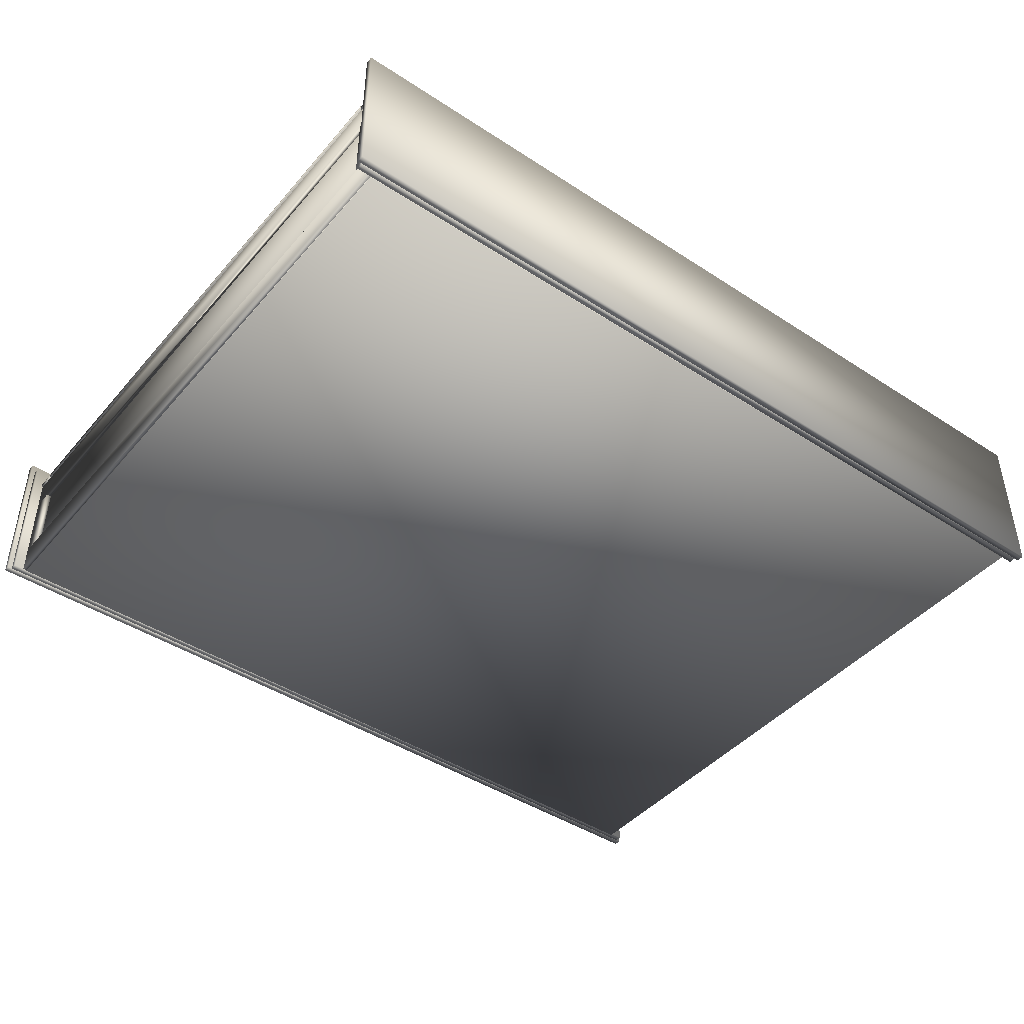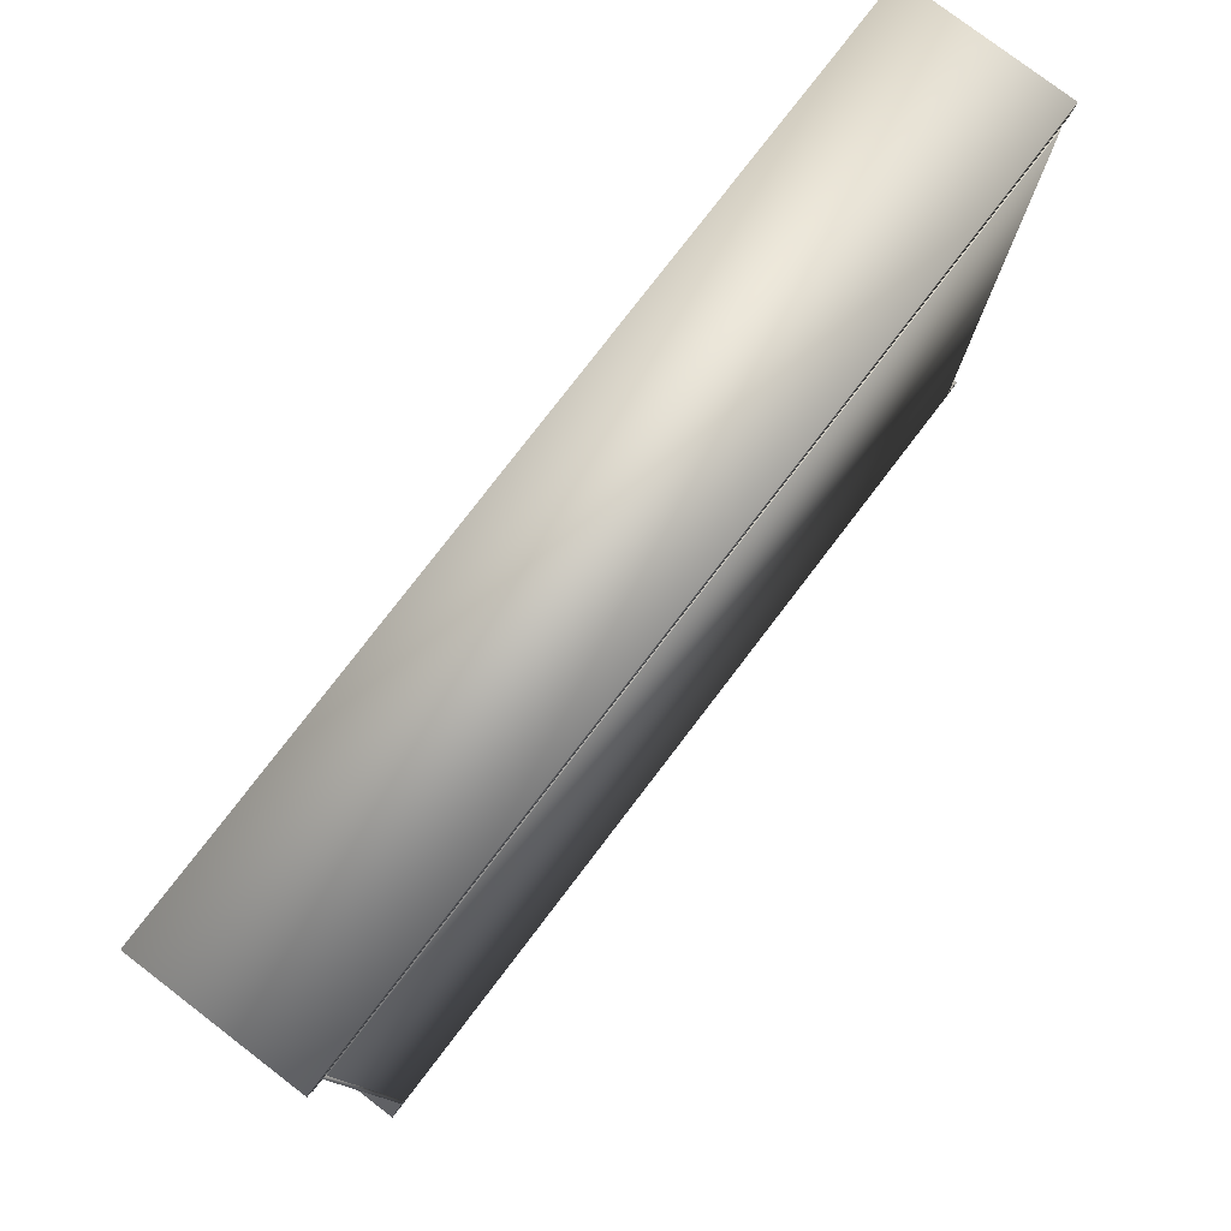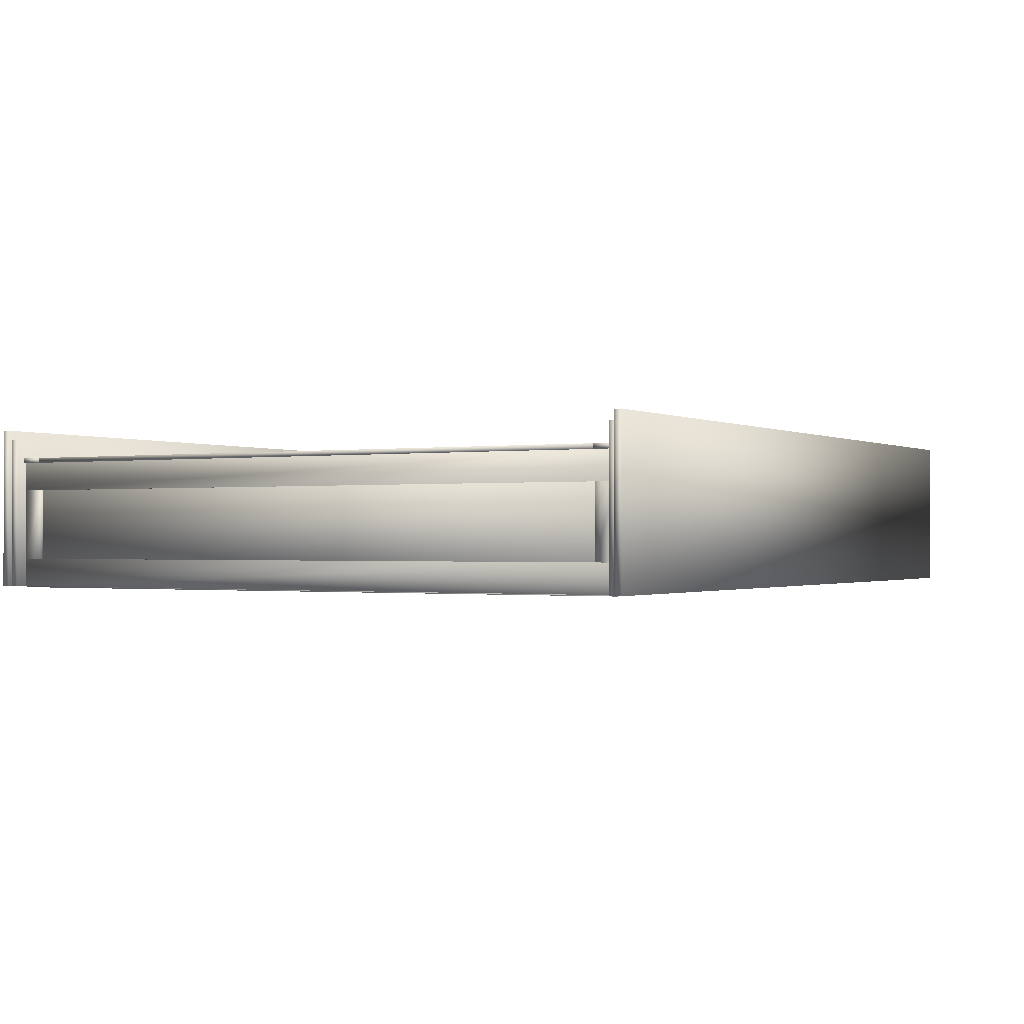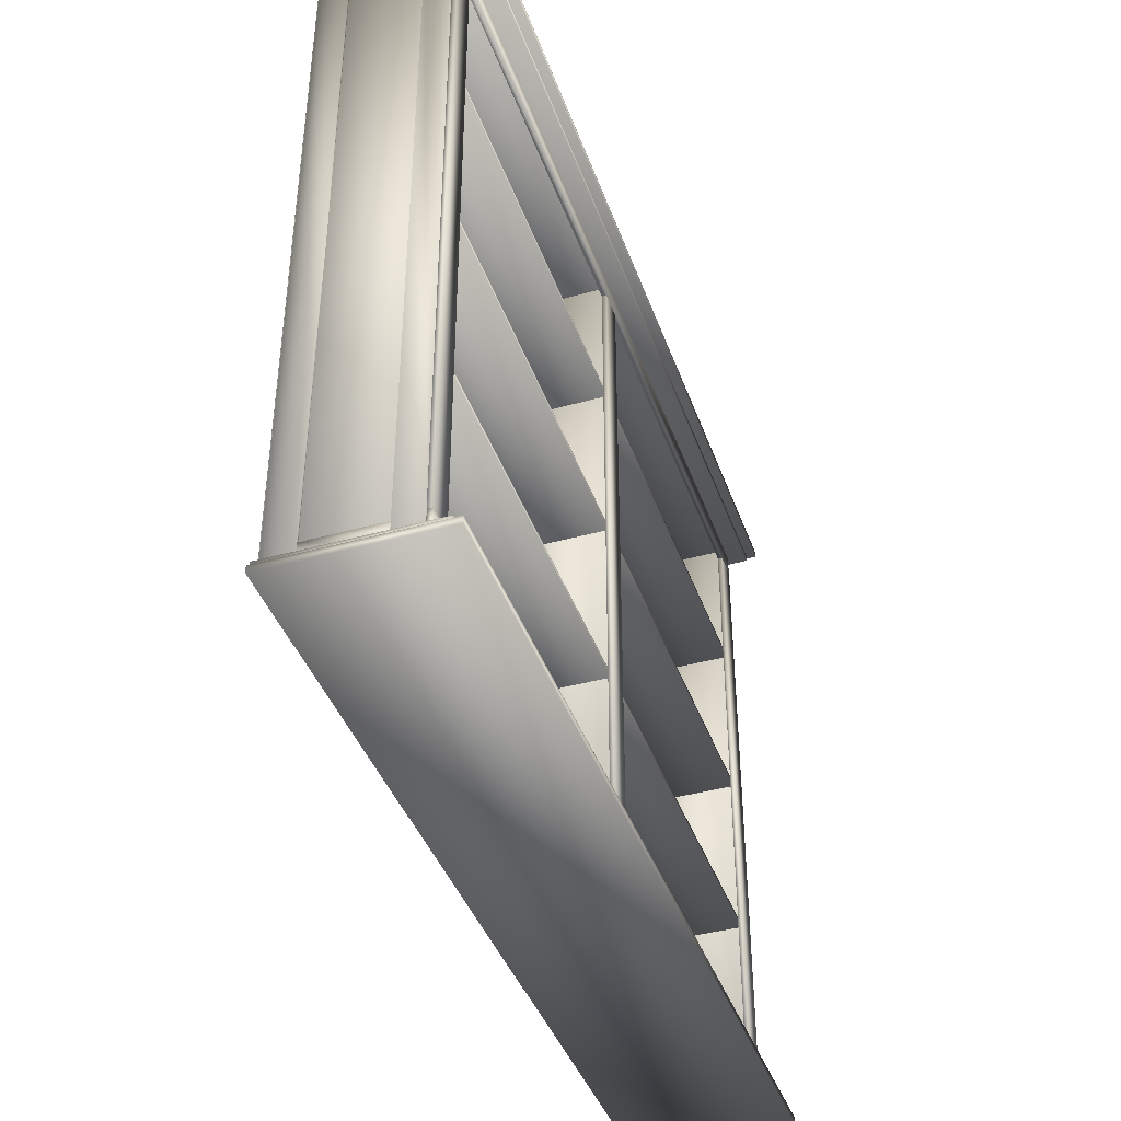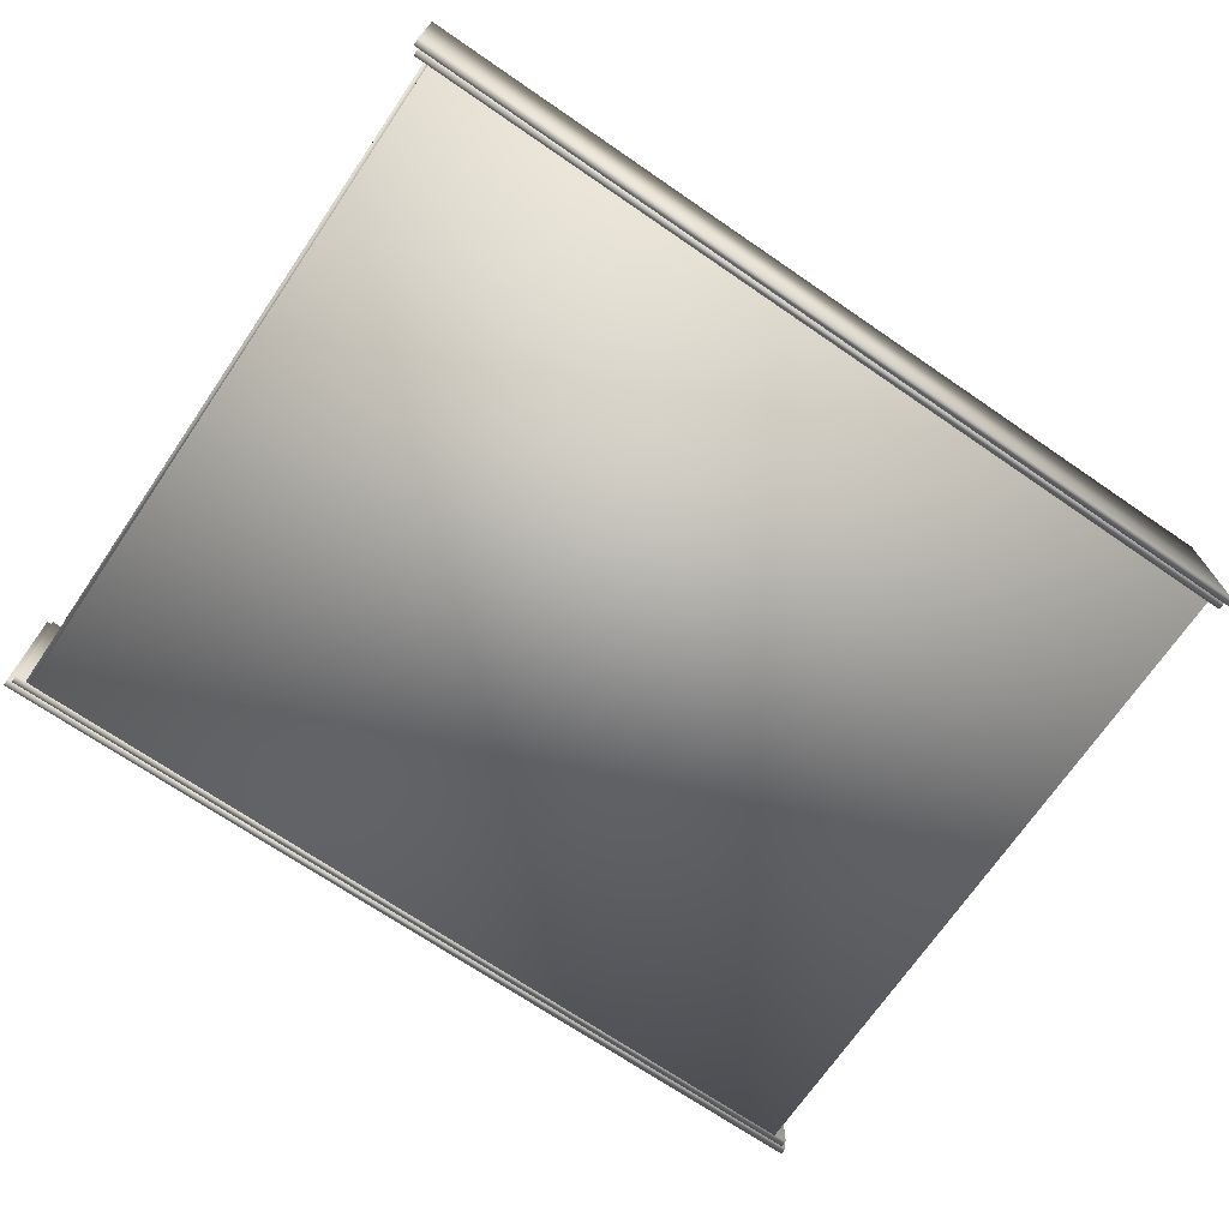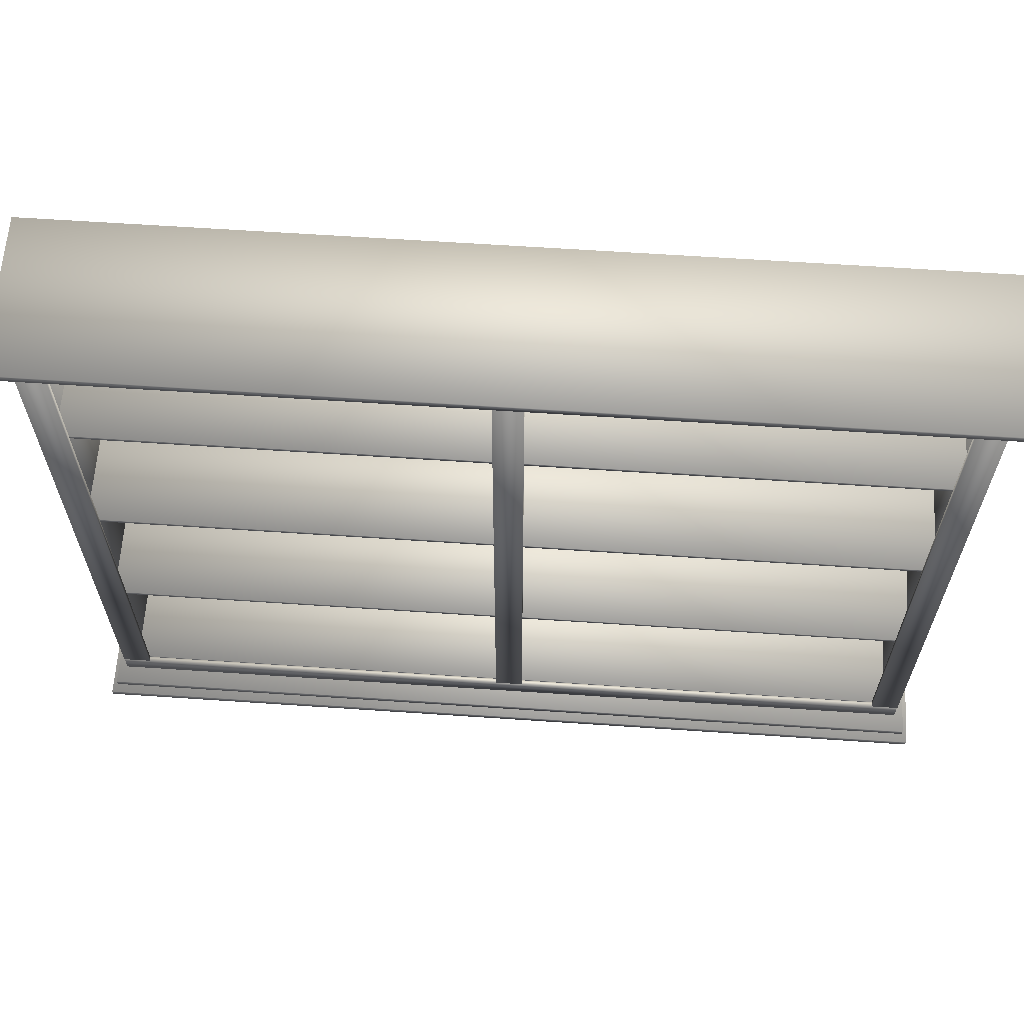
<metadata>
{"format":"obj","ext":"obj","renderer":"f3d","projection":"perspective","resolution":1024,"background":"white","views":[{"elev":-43.8,"azim":142.5,"up":"+Z"},{"elev":78.3,"azim":127.4,"up":"+Y"},{"elev":-0.8,"azim":-61.0,"up":"+Z"},{"elev":-40.9,"azim":-71.3,"up":"+Y"},{"elev":-70.8,"azim":145.6,"up":"+Z"},{"elev":63.2,"azim":3.9,"up":"+Y"}]}
</metadata>
<code>
v 0.975 0.776 0.02621
v 0.975 0.7835 0.02621
v 0.975 0.776 0.198
v 0.975 0.7835 0.198
v 0.02503 0.776 0.198
v 0.02503 0.776 0.02621
v 0.02503 0.7835 0.02621
v 0.02503 0.7835 0.198
v 0.97 0.7684 0.02627
v 0.97 0.776 0.02627
v 0.97 0.7684 0.1879
v 0.97 0.776 0.1879
v 0.03007 0.7684 0.1879
v 0.03007 0.7684 0.02627
v 0.03007 0.776 0.02627
v 0.03007 0.776 0.1879
v 0.02502 0.03371 0.02621
v 0.025 0.02613 0.02621
v 0.02502 0.03371 0.198
v 0.025 0.02613 0.198
v 0.975 0.03258 0.198
v 0.975 0.03258 0.02621
v 0.975 0.025 0.02621
v 0.975 0.025 0.198
v 0.03007 0.04129 0.02627
v 0.03005 0.03371 0.02627
v 0.03007 0.04129 0.1879
v 0.03005 0.03371 0.1879
v 0.97 0.04016 0.1879
v 0.97 0.04016 0.02627
v 0.9699 0.03259 0.02627
v 0.9699 0.03259 0.1879
v 0.9548 0.04072 0.025
v 0.9548 0.7684 0.025
v 0.9548 0.04072 0.02743
v 0.9548 0.7684 0.02743
v 0.04522 0.04072 0.02743
v 0.04522 0.04072 0.025
v 0.04522 0.7684 0.025
v 0.04522 0.7684 0.02743
v 0.9498 0.06157 0.02621
v 0.9498 0.06536 0.02621
v 0.9498 0.06157 0.1626
v 0.9498 0.06536 0.1626
v 0.05028 0.06157 0.1627
v 0.05028 0.06157 0.02621
v 0.05028 0.06536 0.02621
v 0.05028 0.06536 0.1627
v 0.9498 0.2435 0.02621
v 0.9498 0.2473 0.02621
v 0.9498 0.2435 0.1626
v 0.9498 0.2473 0.1626
v 0.05028 0.2435 0.1627
v 0.05028 0.2435 0.02621
v 0.05028 0.2473 0.02621
v 0.05028 0.2473 0.1627
v 0.9498 0.4254 0.02621
v 0.9498 0.4292 0.02621
v 0.9498 0.4254 0.1626
v 0.9498 0.4292 0.1626
v 0.05028 0.4254 0.1627
v 0.05028 0.4254 0.02621
v 0.05028 0.4292 0.02621
v 0.05028 0.4292 0.1627
v 0.9498 0.6073 0.02621
v 0.9498 0.6111 0.02621
v 0.9498 0.6073 0.1626
v 0.9498 0.6111 0.1626
v 0.05028 0.6073 0.1627
v 0.05028 0.6073 0.02621
v 0.05028 0.6111 0.02621
v 0.05028 0.6111 0.1627
v 0.9599 0.04072 0.1626
v 0.9599 0.06346 0.1626
v 0.9599 0.04072 0.1677
v 0.9599 0.06346 0.1677
v 0.04017 0.04072 0.1677
v 0.04017 0.04072 0.1626
v 0.04017 0.06346 0.1626
v 0.04017 0.06346 0.1677
v 0.9599 0.7457 0.1626
v 0.9599 0.7684 0.1626
v 0.9599 0.7457 0.1677
v 0.9599 0.7684 0.1677
v 0.04017 0.7457 0.1677
v 0.04017 0.7457 0.1626
v 0.04017 0.7684 0.1626
v 0.04017 0.7684 0.1677
v 0.07009 0.06346 0.1626
v 0.07009 0.7457 0.1626
v 0.07009 0.06346 0.1677
v 0.07009 0.7457 0.1677
v 0.03977 0.06346 0.1677
v 0.03977 0.06346 0.1626
v 0.03977 0.7457 0.1626
v 0.03977 0.7457 0.1677
v 0.5152 0.06346 0.1626
v 0.5152 0.7457 0.1626
v 0.5152 0.06346 0.1677
v 0.5152 0.7457 0.1677
v 0.4849 0.06346 0.1677
v 0.4849 0.06346 0.1626
v 0.4849 0.7457 0.1626
v 0.4849 0.7457 0.1677
v 0.9603 0.06346 0.1626
v 0.9603 0.7457 0.1626
v 0.9603 0.06346 0.1677
v 0.9603 0.7457 0.1677
v 0.9299 0.06346 0.1677
v 0.9299 0.06346 0.1626
v 0.9299 0.7457 0.1626
v 0.9299 0.7457 0.1677
v 0.05634 0.04072 0.02621
v 0.05634 0.7684 0.02621
v 0.05634 0.04072 0.1627
v 0.05634 0.7684 0.1627
v 0.04624 0.04072 0.1627
v 0.04624 0.04072 0.02621
v 0.04624 0.7684 0.02621
v 0.04624 0.7684 0.1627
v 0.5051 0.04072 0.02621
v 0.5051 0.7684 0.02621
v 0.5051 0.04072 0.1627
v 0.5051 0.7684 0.1627
v 0.495 0.04072 0.1627
v 0.495 0.04072 0.02621
v 0.495 0.7684 0.02621
v 0.495 0.7684 0.1627
v 0.9538 0.04072 0.02621
v 0.9538 0.7684 0.02621
v 0.9538 0.04072 0.1626
v 0.9538 0.7684 0.1626
v 0.9437 0.04072 0.1626
v 0.9437 0.04072 0.02621
v 0.9437 0.7684 0.02621
v 0.9437 0.7684 0.1626
v 0.9588 0.04072 0.1323
v 0.9588 0.7684 0.1323
v 0.9588 0.04072 0.1626
v 0.9588 0.7684 0.1626
v 0.9538 0.04072 0.1626
v 0.9538 0.04072 0.1323
v 0.9538 0.7684 0.1323
v 0.9538 0.7684 0.1626
v 0.9588 0.04072 0.02621
v 0.9588 0.7684 0.02621
v 0.9588 0.04072 0.05653
v 0.9588 0.7684 0.05653
v 0.9538 0.04072 0.05653
v 0.9538 0.04072 0.02621
v 0.9538 0.7684 0.02621
v 0.9538 0.7684 0.05653
v 0.9588 0.7457 0.05653
v 0.9588 0.7457 0.1323
v 0.9538 0.7457 0.1323
v 0.9538 0.7457 0.05653
v 0.9588 0.06346 0.05653
v 0.9588 0.06346 0.1323
v 0.9538 0.06346 0.05653
v 0.9538 0.06346 0.1323
v 0.04927 0.04072 0.1323
v 0.04927 0.7684 0.1323
v 0.04927 0.04072 0.1627
v 0.04927 0.7684 0.1627
v 0.04421 0.04072 0.1627
v 0.04421 0.04072 0.1323
v 0.04421 0.7684 0.1323
v 0.04421 0.7684 0.1627
v 0.04927 0.04072 0.02621
v 0.04927 0.7684 0.02621
v 0.04927 0.04072 0.05653
v 0.04927 0.7684 0.05653
v 0.04421 0.04072 0.05653
v 0.04421 0.04072 0.02621
v 0.04421 0.7684 0.02621
v 0.04421 0.7684 0.05653
v 0.04927 0.7457 0.05653
v 0.04927 0.7457 0.1323
v 0.04421 0.7457 0.1323
v 0.04421 0.7457 0.05653
v 0.04927 0.06346 0.05653
v 0.04927 0.06346 0.1323
v 0.04421 0.06346 0.05653
v 0.04421 0.06346 0.1323
f 1 2 3
f 3 2 4
f 1 5 6
f 1 3 5
f 1 6 2
f 2 6 7
f 2 7 8
f 2 8 4
f 3 8 5
f 3 4 8
f 5 7 6
f 5 8 7
f 9 10 11
f 11 10 12
f 9 13 14
f 9 11 13
f 9 14 10
f 10 14 15
f 10 15 16
f 10 16 12
f 11 16 13
f 11 12 16
f 13 15 14
f 13 16 15
f 17 18 19
f 19 18 20
f 17 21 22
f 17 19 21
f 17 22 18
f 18 22 23
f 18 23 24
f 18 24 20
f 19 24 21
f 19 20 24
f 21 23 22
f 21 24 23
f 25 26 27
f 27 26 28
f 25 29 30
f 25 27 29
f 25 30 26
f 26 30 31
f 26 31 32
f 26 32 28
f 27 32 29
f 27 28 32
f 29 31 30
f 29 32 31
f 33 34 35
f 35 34 36
f 33 37 38
f 33 35 37
f 33 38 34
f 34 38 39
f 34 39 40
f 34 40 36
f 35 40 37
f 35 36 40
f 37 39 38
f 37 40 39
f 41 42 43
f 43 42 44
f 41 45 46
f 41 43 45
f 41 46 42
f 42 46 47
f 42 47 48
f 42 48 44
f 43 48 45
f 43 44 48
f 45 47 46
f 45 48 47
f 49 50 51
f 51 50 52
f 49 53 54
f 49 51 53
f 49 54 50
f 50 54 55
f 50 55 56
f 50 56 52
f 51 56 53
f 51 52 56
f 53 55 54
f 53 56 55
f 57 58 59
f 59 58 60
f 57 61 62
f 57 59 61
f 57 62 58
f 58 62 63
f 58 63 64
f 58 64 60
f 59 64 61
f 59 60 64
f 61 63 62
f 61 64 63
f 65 66 67
f 67 66 68
f 65 69 70
f 65 67 69
f 65 70 66
f 66 70 71
f 66 71 72
f 66 72 68
f 67 72 69
f 67 68 72
f 69 71 70
f 69 72 71
f 73 74 75
f 75 74 76
f 73 77 78
f 73 75 77
f 73 78 74
f 74 78 79
f 74 79 80
f 74 80 76
f 75 80 77
f 75 76 80
f 77 79 78
f 77 80 79
f 81 82 83
f 83 82 84
f 81 85 86
f 81 83 85
f 81 86 82
f 82 86 87
f 82 87 88
f 82 88 84
f 83 88 85
f 83 84 88
f 85 87 86
f 85 88 87
f 89 90 91
f 91 90 92
f 89 93 94
f 89 91 93
f 89 94 90
f 90 94 95
f 90 95 96
f 90 96 92
f 91 96 93
f 91 92 96
f 93 95 94
f 93 96 95
f 97 98 99
f 99 98 100
f 97 101 102
f 97 99 101
f 97 102 98
f 98 102 103
f 98 103 104
f 98 104 100
f 99 104 101
f 99 100 104
f 101 103 102
f 101 104 103
f 105 106 107
f 107 106 108
f 105 109 110
f 105 107 109
f 105 110 106
f 106 110 111
f 106 111 112
f 106 112 108
f 107 112 109
f 107 108 112
f 109 111 110
f 109 112 111
f 113 114 115
f 115 114 116
f 113 117 118
f 113 115 117
f 113 118 114
f 114 118 119
f 114 119 120
f 114 120 116
f 115 120 117
f 115 116 120
f 117 119 118
f 117 120 119
f 121 122 123
f 123 122 124
f 121 125 126
f 121 123 125
f 121 126 122
f 122 126 127
f 122 127 128
f 122 128 124
f 123 128 125
f 123 124 128
f 125 127 126
f 125 128 127
f 129 130 131
f 131 130 132
f 129 133 134
f 129 131 133
f 129 134 130
f 130 134 135
f 130 135 136
f 130 136 132
f 131 136 133
f 131 132 136
f 133 135 134
f 133 136 135
f 137 138 139
f 139 138 140
f 137 141 142
f 137 139 141
f 137 142 138
f 138 142 143
f 138 143 144
f 138 144 140
f 139 144 141
f 139 140 144
f 141 143 142
f 141 144 143
f 145 146 147
f 147 146 148
f 145 149 150
f 145 147 149
f 145 150 146
f 146 150 151
f 146 151 152
f 146 152 148
f 147 152 149
f 147 148 152
f 149 151 150
f 149 152 151
f 153 148 154
f 154 148 138
f 153 155 156
f 153 154 155
f 153 156 148
f 148 156 152
f 148 152 143
f 148 143 138
f 154 143 155
f 154 138 143
f 155 152 156
f 155 143 152
f 147 157 137
f 137 157 158
f 147 142 149
f 147 137 142
f 147 149 157
f 157 149 159
f 157 159 160
f 157 160 158
f 137 160 142
f 137 158 160
f 142 159 149
f 142 160 159
f 161 162 163
f 163 162 164
f 161 165 166
f 161 163 165
f 161 166 162
f 162 166 167
f 162 167 168
f 162 168 164
f 163 168 165
f 163 164 168
f 165 167 166
f 165 168 167
f 169 170 171
f 171 170 172
f 169 173 174
f 169 171 173
f 169 174 170
f 170 174 175
f 170 175 176
f 170 176 172
f 171 176 173
f 171 172 176
f 173 175 174
f 173 176 175
f 177 172 178
f 178 172 162
f 177 179 180
f 177 178 179
f 177 180 172
f 172 180 176
f 172 176 167
f 172 167 162
f 178 167 179
f 178 162 167
f 179 176 180
f 179 167 176
f 171 181 161
f 161 181 182
f 171 166 173
f 171 161 166
f 171 173 181
f 181 173 183
f 181 183 184
f 181 184 182
f 161 184 166
f 161 182 184
f 166 183 173
f 166 184 183

</code>
